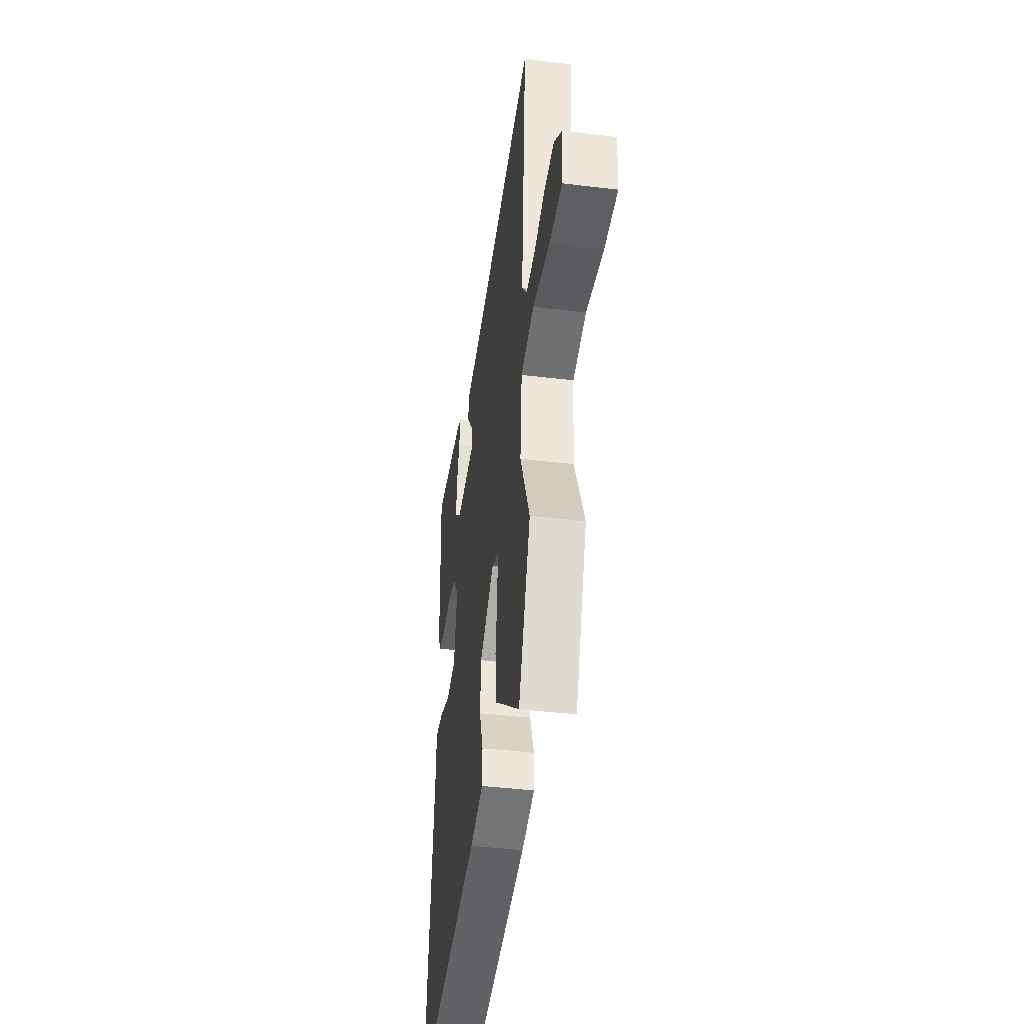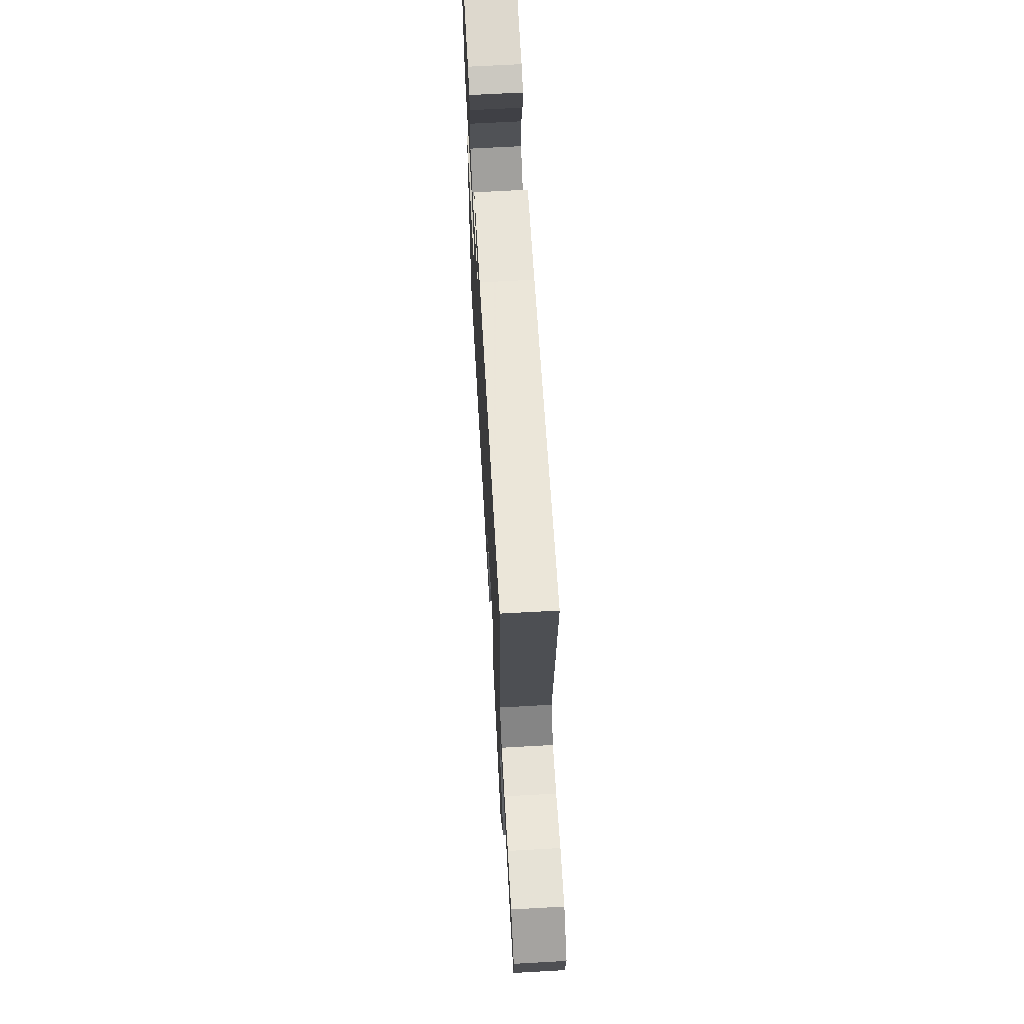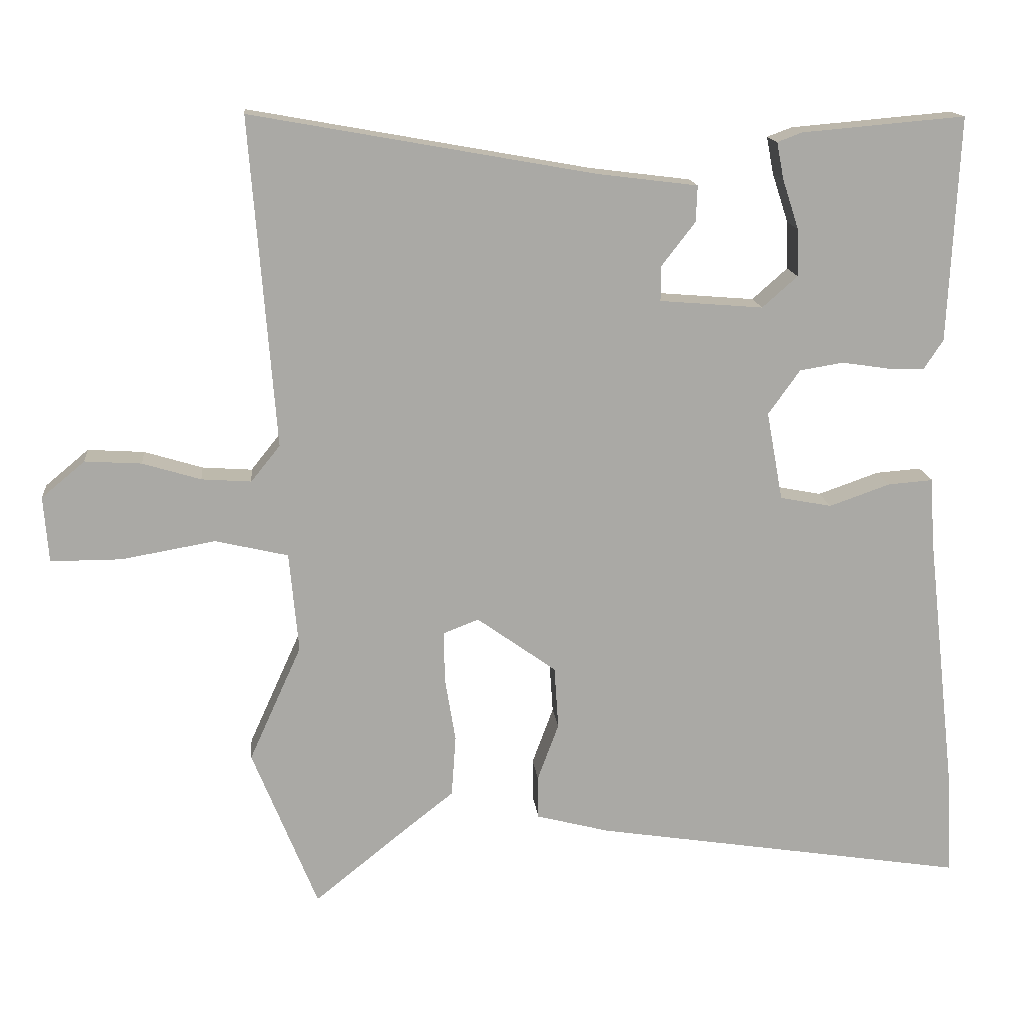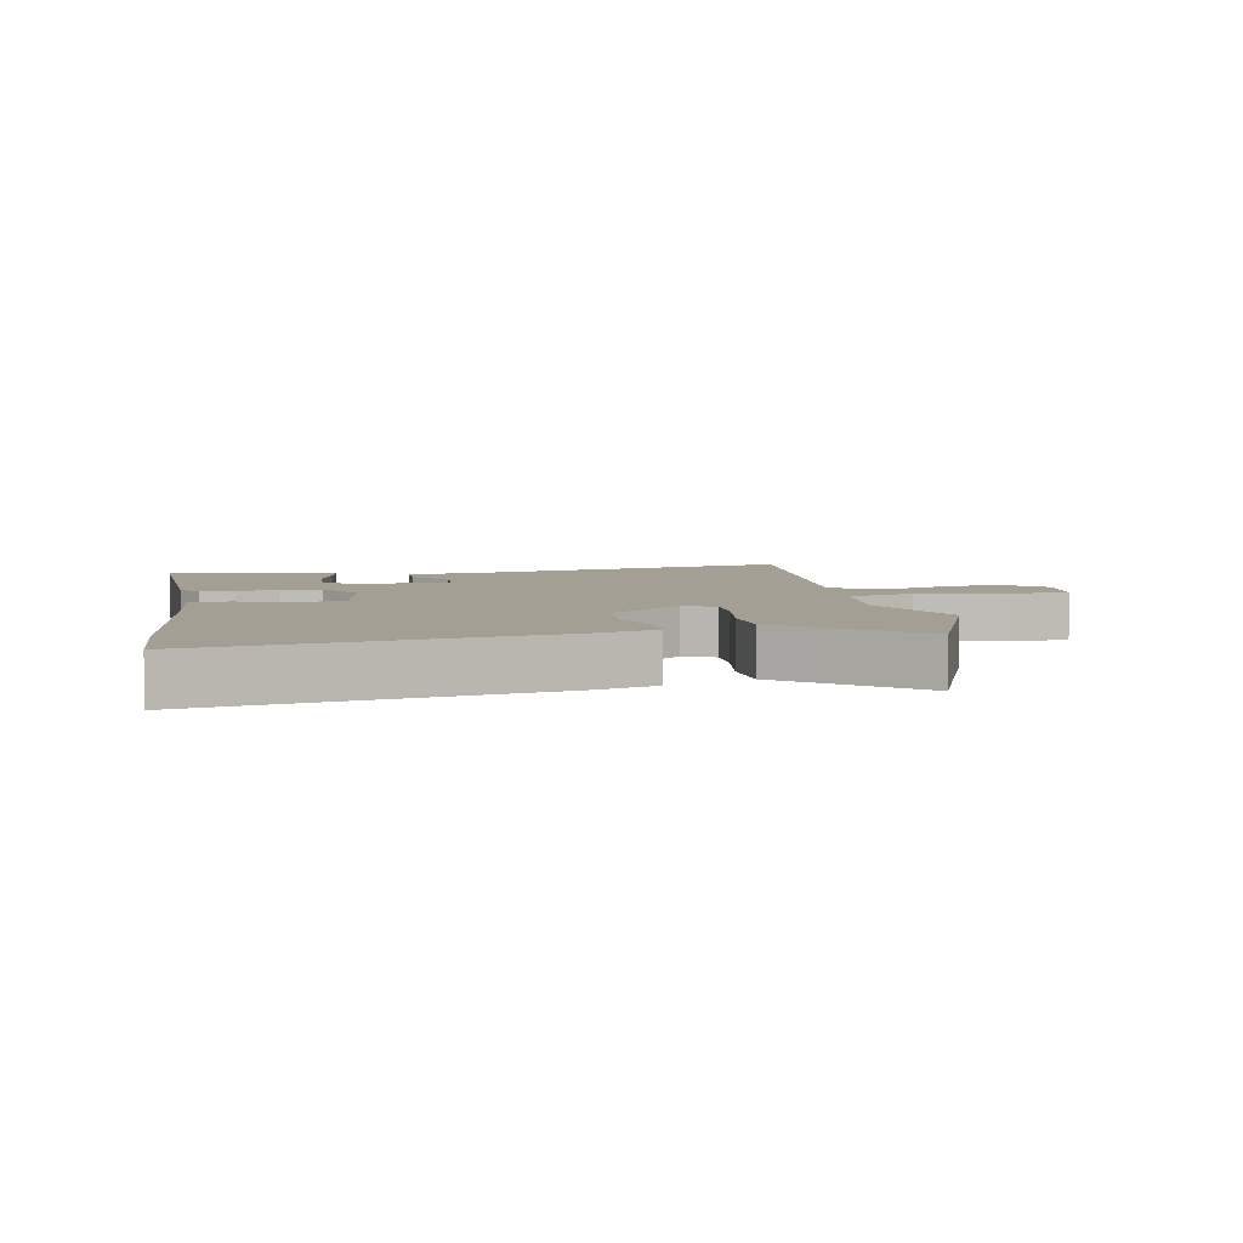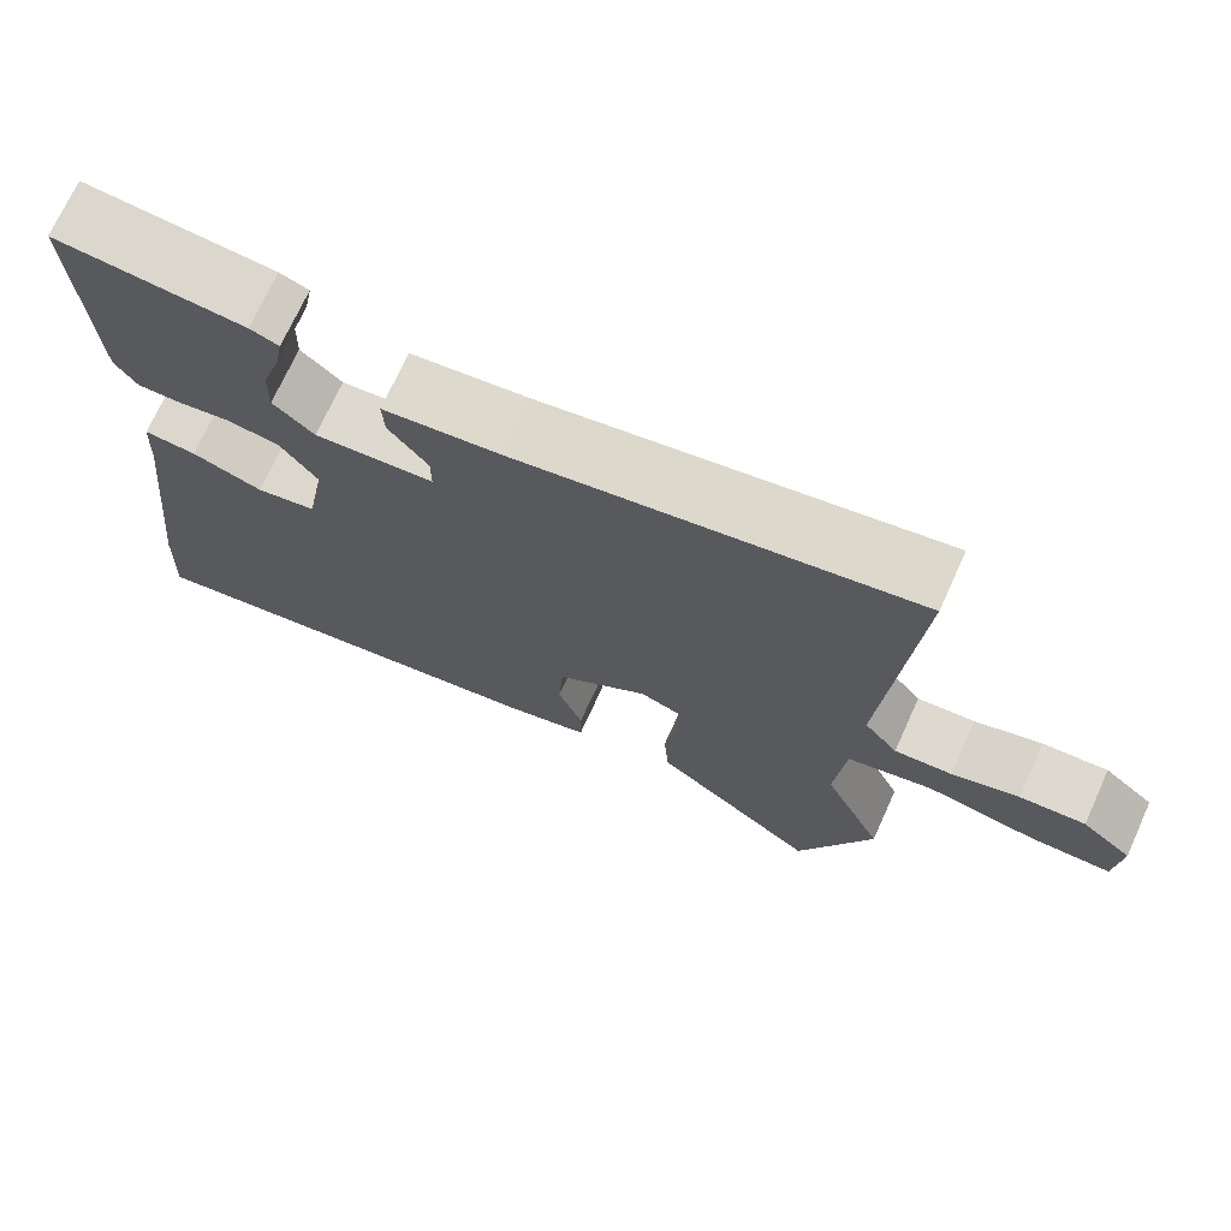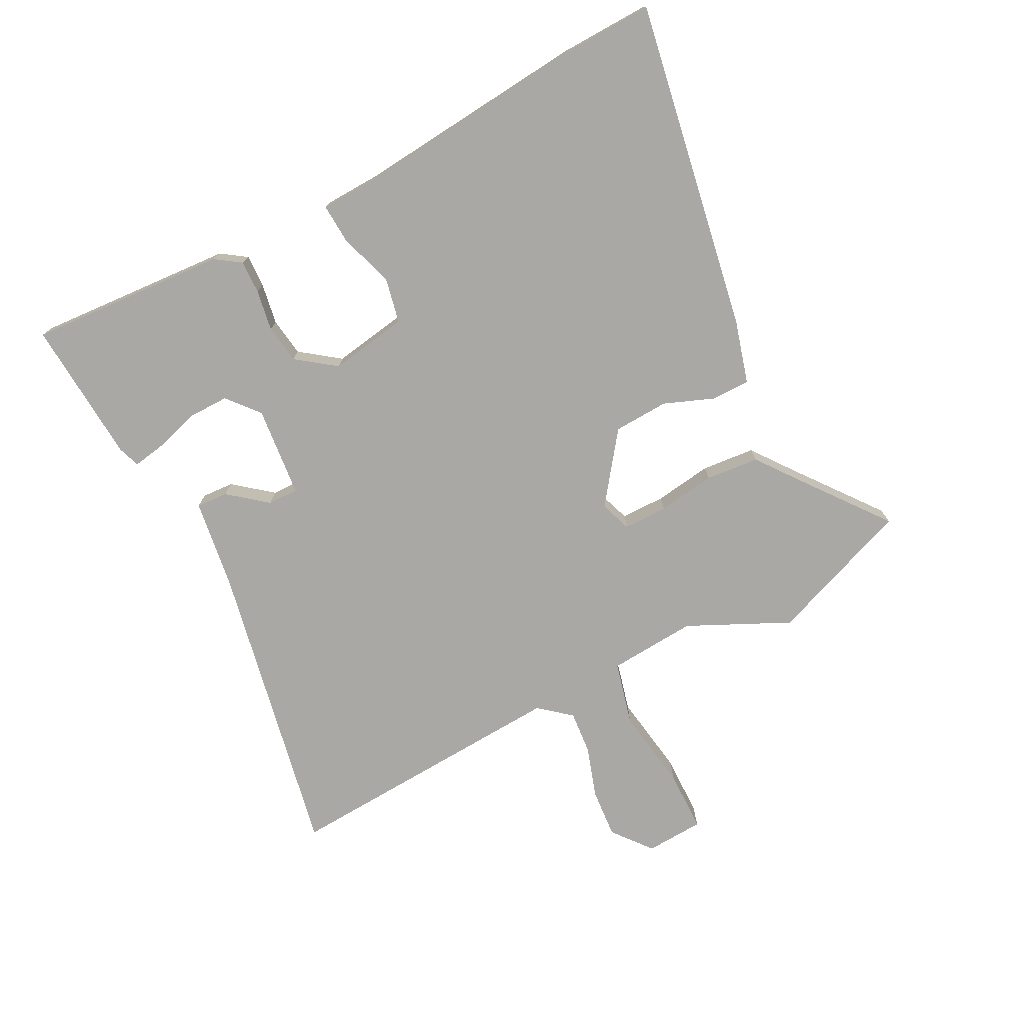
<metadata>
{"format":"obj","ext":"obj","renderer":"f3d","projection":"perspective","resolution":1024,"background":"white","views":[{"elev":-41.7,"azim":-98.4,"up":"+Z"},{"elev":67.3,"azim":-93.2,"up":"+Z"},{"elev":15.0,"azim":-5.8,"up":"+Z"},{"elev":5.6,"azim":169.1,"up":"+Y"},{"elev":71.9,"azim":-155.5,"up":"+Z"},{"elev":-75.0,"azim":116.3,"up":"+Y"}]}
</metadata>
<code>
v -0.456 0.07 -0.609
v -0.548 0.07 -0.381
v -0.474 0.07 -0.217
v -0.487 0.07 -0.076
v -0.59 0.07 -0.052
v -0.722 0.07 -0.075
v -0.822 0.07 -0.075
v -0.829 0.07 0.018
v -0.768 0.07 0.069
v -0.688 0.07 0.064
v -0.606 0.07 0.039
v -0.536 0.07 0.034
v -0.495 0.07 0.085
v -0.531 0.07 0.549
v -0.048 0.07 0.462
v 0.095 0.07 0.444
v 0.093 0.07 0.393
v 0.045 0.07 0.331
v 0.045 0.07 0.282
v 0.191 0.07 0.27
v 0.241 0.07 0.314
v 0.239 0.07 0.381
v 0.216 0.07 0.451
v 0.206 0.07 0.503
v 0.241 0.07 0.516
v 0.472 0.07 0.536
v 0.457 0.07 0.218
v 0.43 0.07 0.177
v 0.377 0.07 0.178
v 0.311 0.07 0.188
v 0.249 0.07 0.178
v 0.204 0.07 0.115
v 0.227 0.07 -0.01
v 0.3 0.07 -0.024
v 0.386 0.07 0.006
v 0.45 0.07 0.011
v 0.455 0.07 -0.078
v 0.498 0.07 -0.456
v 0.505 0.07 -0.601
v -0.023 0.07 -0.518
v -0.126 0.07 -0.491
v -0.127 0.07 -0.43
v -0.097 0.07 -0.349
v -0.103 0.07 -0.261
v -0.215 0.07 -0.181
v -0.265 0.07 -0.2
v -0.264 0.07 -0.271
v -0.249 0.07 -0.363
v -0.255 0.07 -0.449
v -0.319 0.07 -0.499
v -0.456 0 -0.609
v -0.548 0 -0.381
v -0.474 0 -0.217
v -0.487 0 -0.076
v -0.59 0 -0.052
v -0.722 0 -0.075
v -0.822 0 -0.075
v -0.829 0 0.018
v -0.768 0 0.069
v -0.688 0 0.064
v -0.606 0 0.039
v -0.536 0 0.034
v -0.495 0 0.085
v -0.531 0 0.549
v -0.048 0 0.462
v 0.095 0 0.444
v 0.093 0 0.393
v 0.045 0 0.331
v 0.045 0 0.282
v 0.191 0 0.27
v 0.241 0 0.314
v 0.239 0 0.381
v 0.216 0 0.451
v 0.206 0 0.503
v 0.241 0 0.516
v 0.472 0 0.536
v 0.457 0 0.218
v 0.43 0 0.177
v 0.377 0 0.178
v 0.311 0 0.188
v 0.249 0 0.178
v 0.204 0 0.115
v 0.227 0 -0.01
v 0.3 0 -0.024
v 0.386 0 0.006
v 0.45 0 0.011
v 0.455 0 -0.078
v 0.498 0 -0.456
v 0.505 0 -0.601
v -0.023 0 -0.518
v -0.126 0 -0.491
v -0.127 0 -0.43
v -0.097 0 -0.349
v -0.103 0 -0.261
v -0.215 0 -0.181
v -0.265 0 -0.2
v -0.264 0 -0.271
v -0.249 0 -0.363
v -0.255 0 -0.449
v -0.319 0 -0.499
f 47 48 49 50
f 46 47 50 1
f 40 41 42 43
f 40 43 44
f 37 38 39 40
f 37 40 44
f 34 35 36 37
f 33 34 37 44
f 32 33 44 45
f 27 28 29 30
f 27 30 31
f 26 27 31
f 22 23 24 25
f 21 22 25 26
f 15 16 17 18
f 13 14 15 18
f 12 13 18 19
f 8 9 10 11
f 8 11 12
f 5 6 7 8
f 4 5 8 12
f 46 1 2 3
f 46 3 4
f 21 26 31 32
f 20 21 32 45
f 19 20 45 46
f 4 12 19 46
f 100 99 98 97
f 51 100 97 96
f 93 92 91 90
f 94 93 90
f 90 89 88 87
f 94 90 87
f 87 86 85 84
f 94 87 84 83
f 95 94 83 82
f 80 79 78 77
f 81 80 77
f 81 77 76
f 75 74 73 72
f 76 75 72 71
f 68 67 66 65
f 68 65 64 63
f 69 68 63 62
f 61 60 59 58
f 62 61 58
f 58 57 56 55
f 62 58 55 54
f 53 52 51 96
f 54 53 96
f 82 81 76 71
f 95 82 71 70
f 96 95 70 69
f 96 69 62 54
f 1 51 52 2
f 2 52 53 3
f 3 53 54 4
f 4 54 55 5
f 5 55 56 6
f 6 56 57 7
f 7 57 58 8
f 8 58 59 9
f 9 59 60 10
f 10 60 61 11
f 11 61 62 12
f 12 62 63 13
f 13 63 64 14
f 14 64 65 15
f 15 65 66 16
f 16 66 67 17
f 17 67 68 18
f 18 68 69 19
f 19 69 70 20
f 20 70 71 21
f 21 71 72 22
f 22 72 73 23
f 23 73 74 24
f 24 74 75 25
f 25 75 76 26
f 26 76 77 27
f 27 77 78 28
f 28 78 79 29
f 29 79 80 30
f 30 80 81 31
f 31 81 82 32
f 32 82 83 33
f 33 83 84 34
f 34 84 85 35
f 35 85 86 36
f 36 86 87 37
f 37 87 88 38
f 38 88 89 39
f 39 89 90 40
f 40 90 91 41
f 41 91 92 42
f 42 92 93 43
f 43 93 94 44
f 44 94 95 45
f 45 95 96 46
f 46 96 97 47
f 47 97 98 48
f 48 98 99 49
f 49 99 100 50
f 50 100 51 1

</code>
